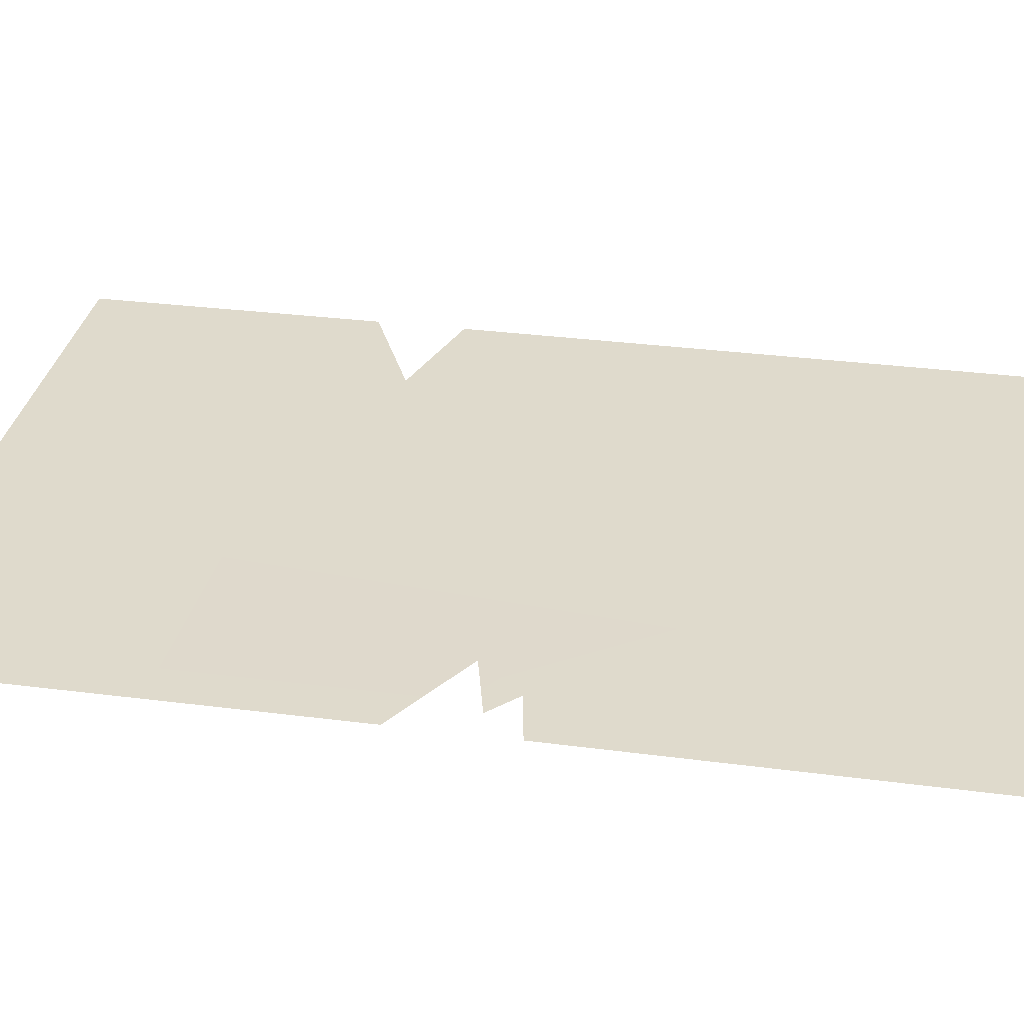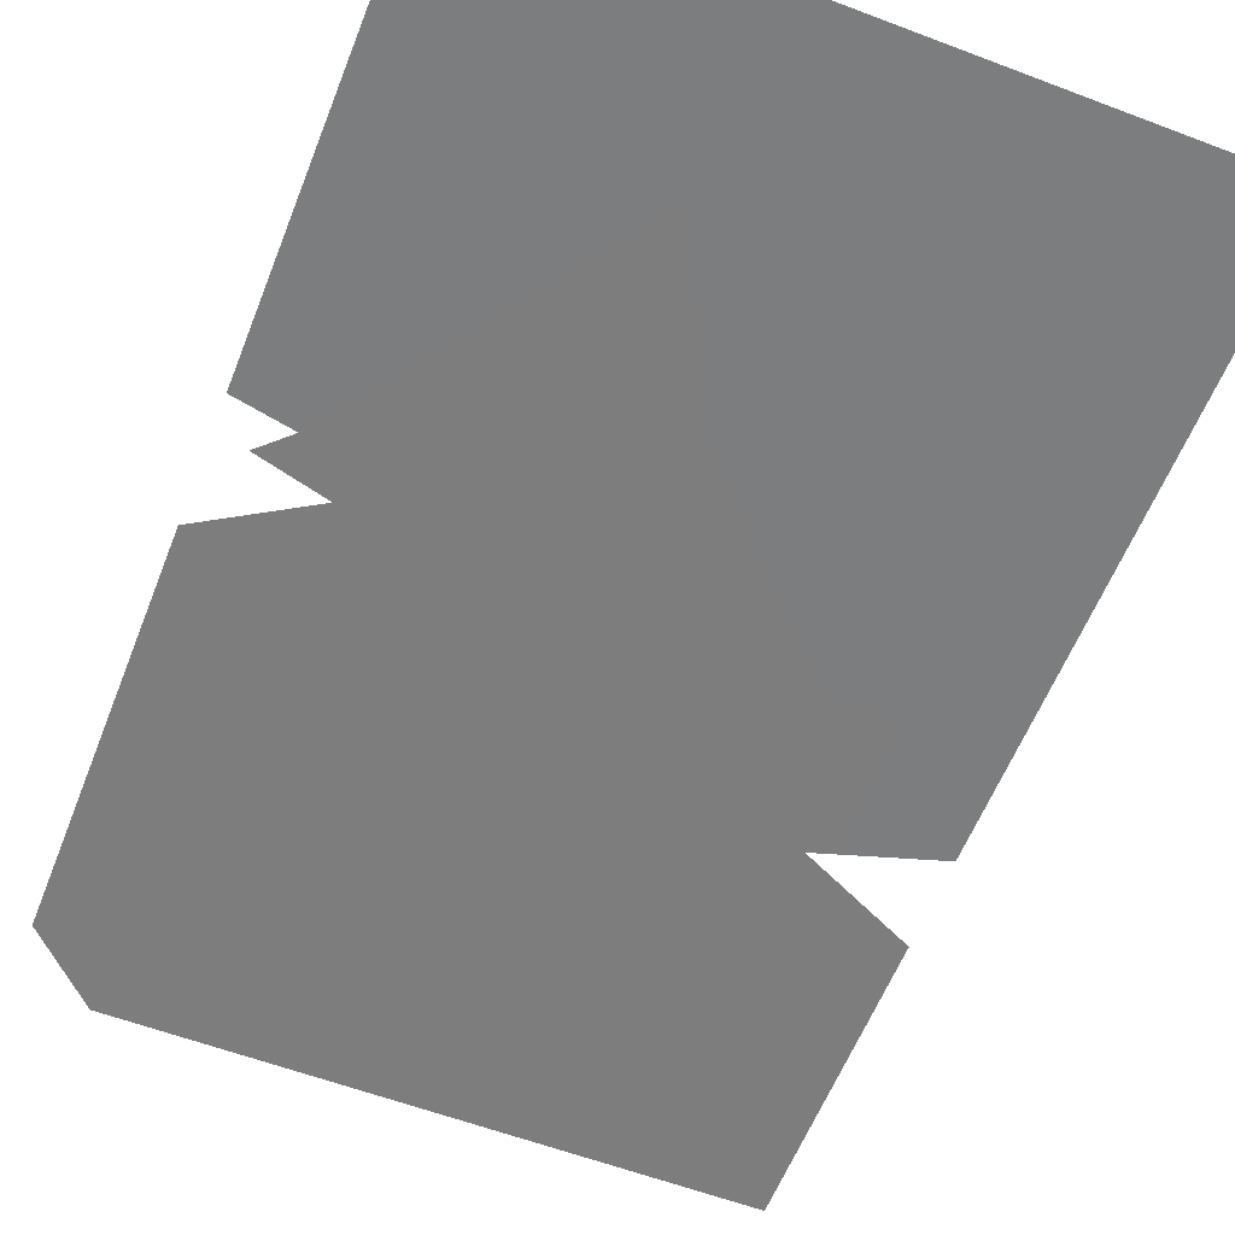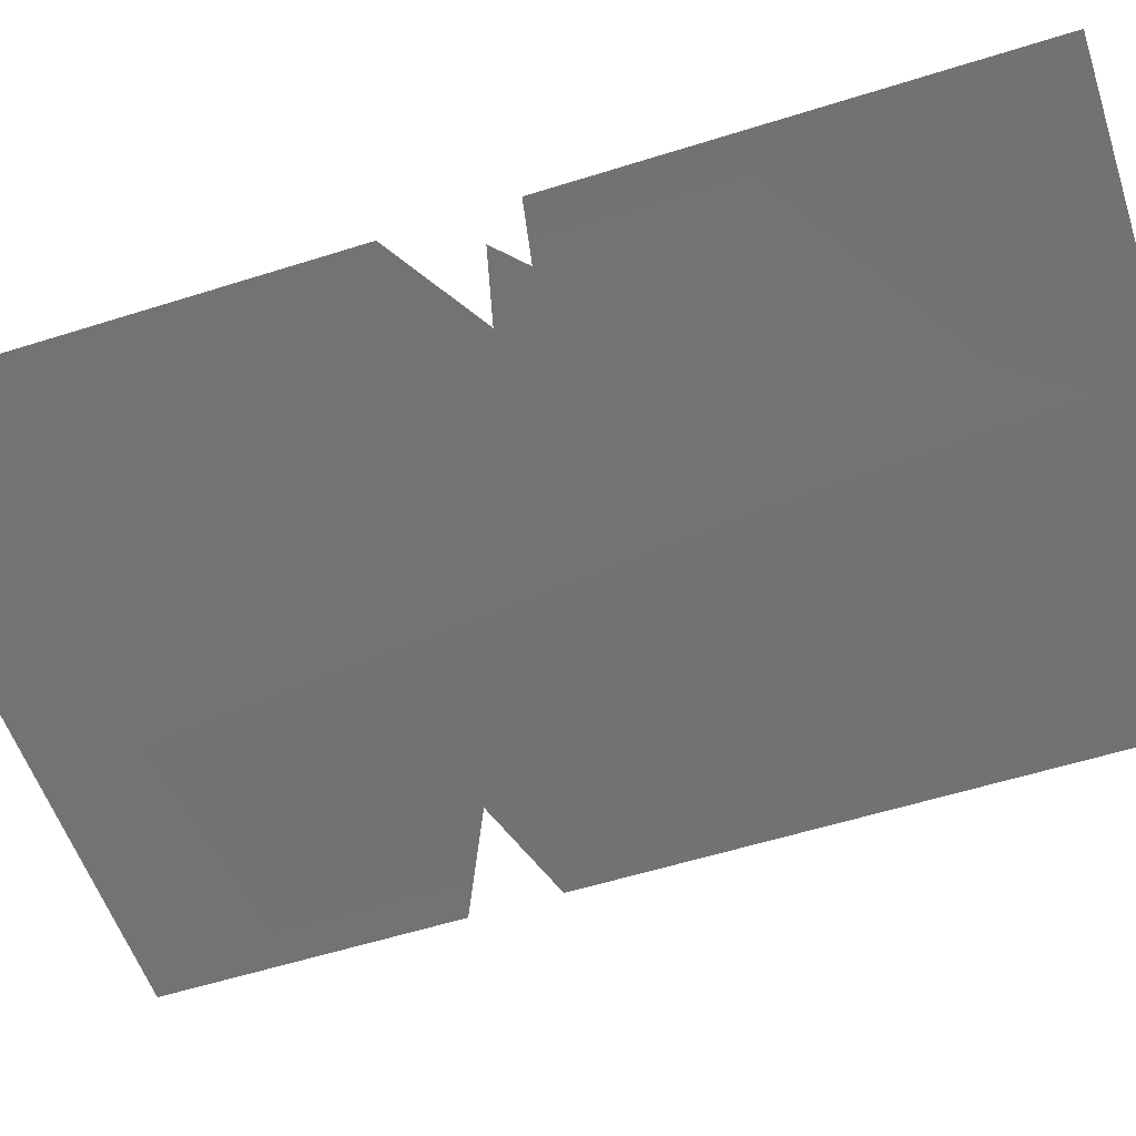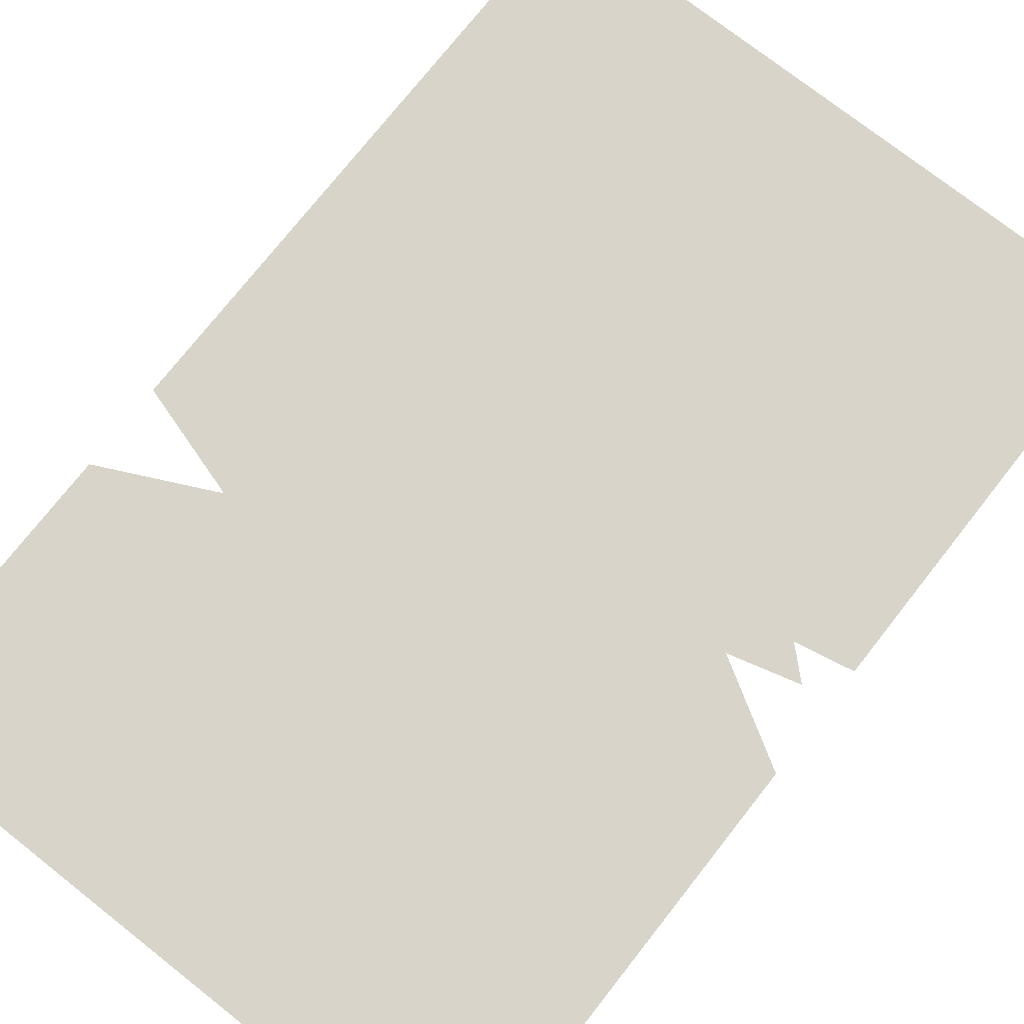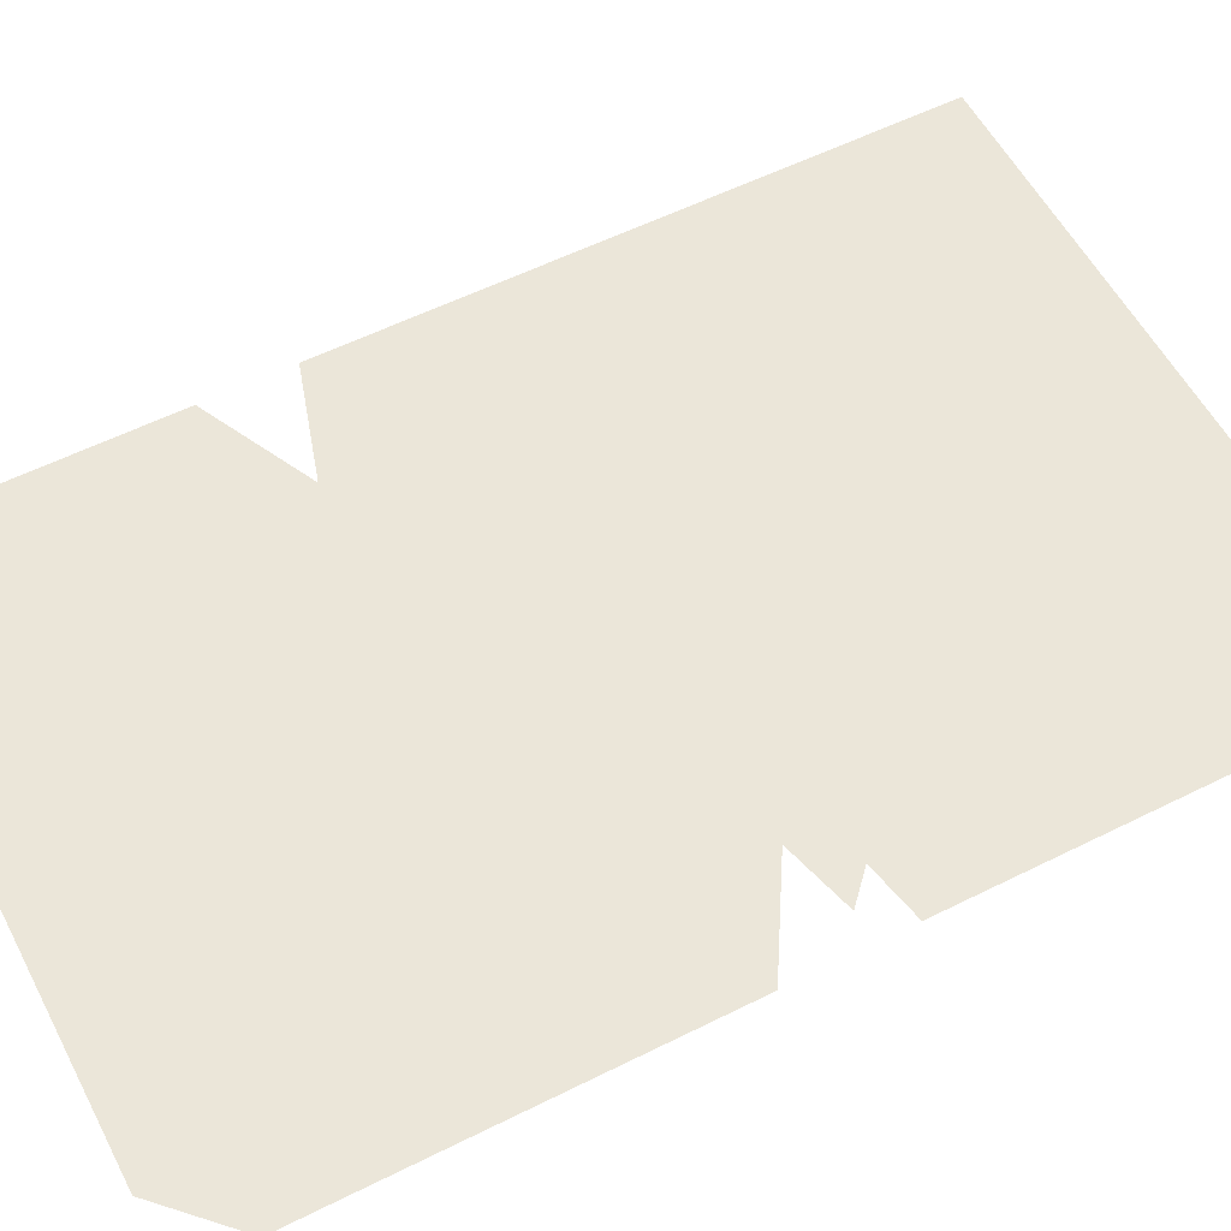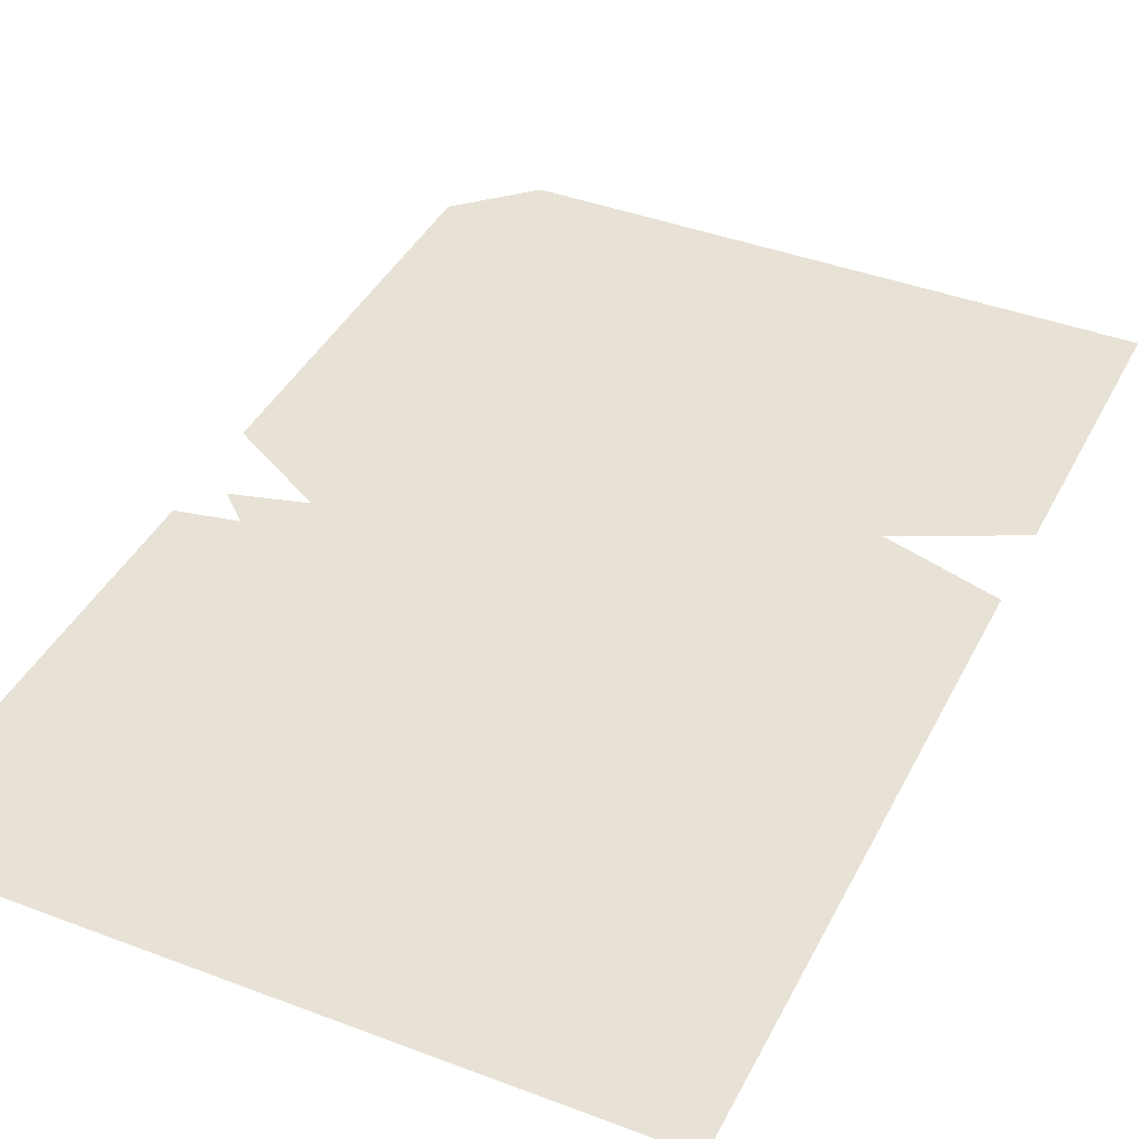
<metadata>
{"format":"obj","ext":"obj","renderer":"f3d","projection":"perspective","resolution":1024,"background":"white","views":[{"elev":32.7,"azim":-79.2,"up":"+Z"},{"elev":-58.6,"azim":-21.4,"up":"+Z"},{"elev":-55.5,"azim":-71.8,"up":"+Z"},{"elev":74.6,"azim":-141.8,"up":"+Z"},{"elev":56.4,"azim":-117.4,"up":"+Z"},{"elev":40.8,"azim":24.9,"up":"+Z"}]}
</metadata>
<code>
g obj_rock_cave_poster
v -0.4364 -0.08122 -0.4222
v -0.3589 0.504 -0.4256
v -0.4364 0.4887 -0.4255
v 0.002657 -0.08122 -0.4222
v -0.3039 0.5648 -0.4262
v -0.3974 0.5399 -0.426
v 0.002657 1.251 -0.433
v -0.4364 1.165 -0.4321
v -0.4364 0.6436 -0.427
v -0.3474 1.251 -0.433
v 0.2899 0.7811 -0.4283
v 0.4418 -0.08122 -0.4222
v 0.4418 0.7343 -0.4279
v 0.4418 1.251 -0.433
v 0.4418 0.8537 -0.4291
g obj_rock_cave_poster_0
f 3 2 1
f 4 1 2
f 5 4 2
f 6 5 2
f 7 4 5
f 5 8 7
f 5 9 8
f 8 10 7
f 7 11 4
f 4 11 12
f 12 11 13
f 7 14 11
f 14 15 11

</code>
